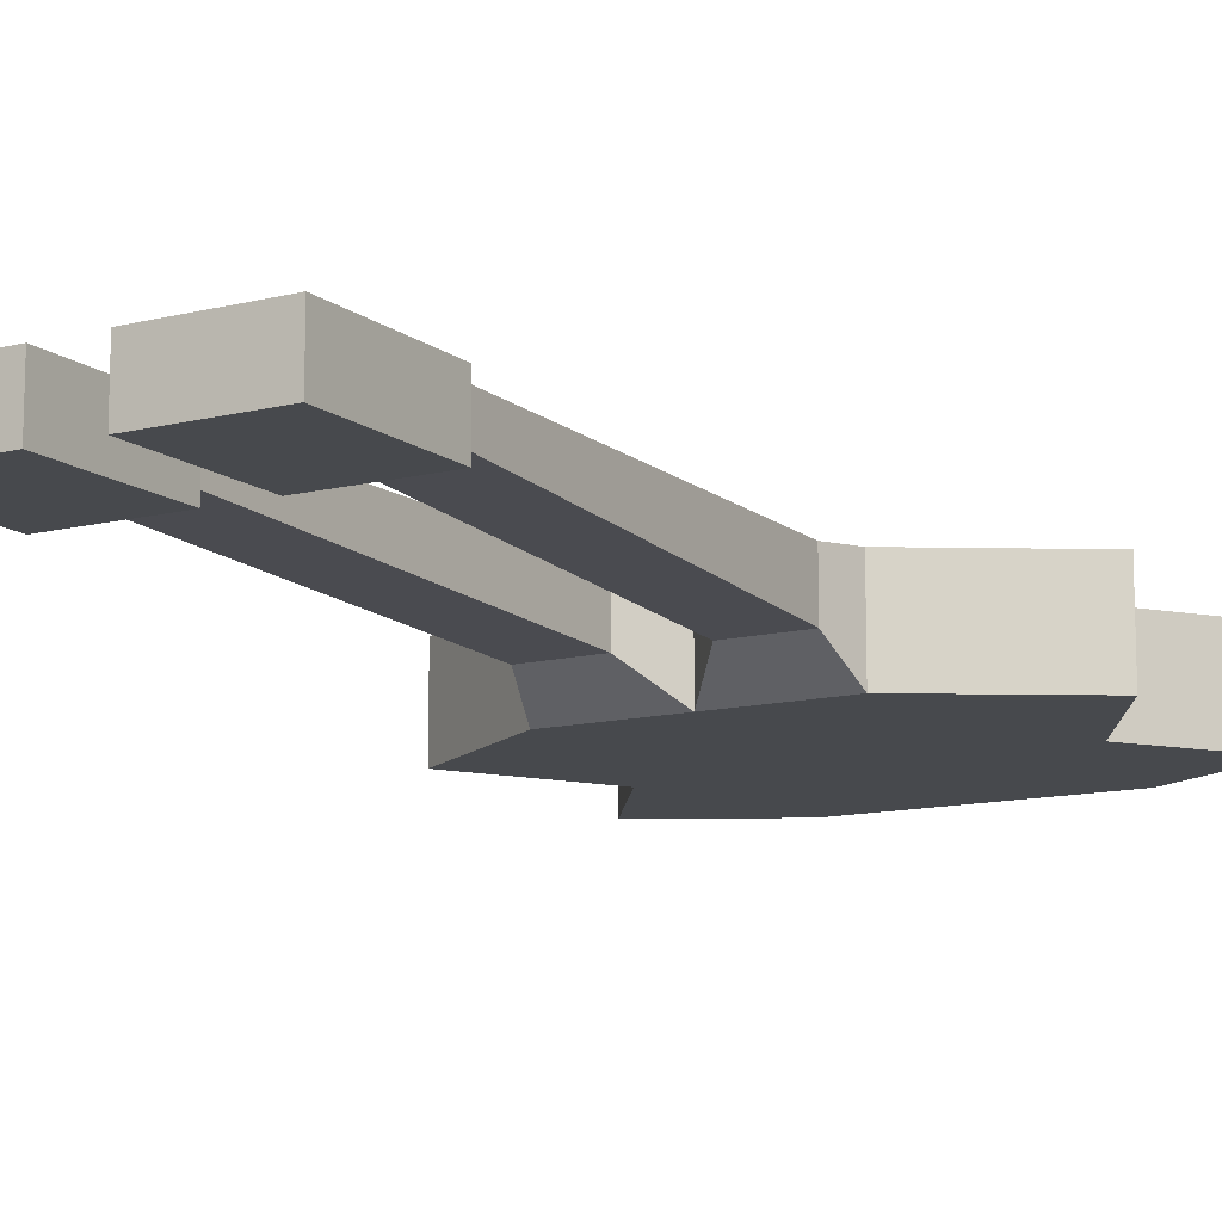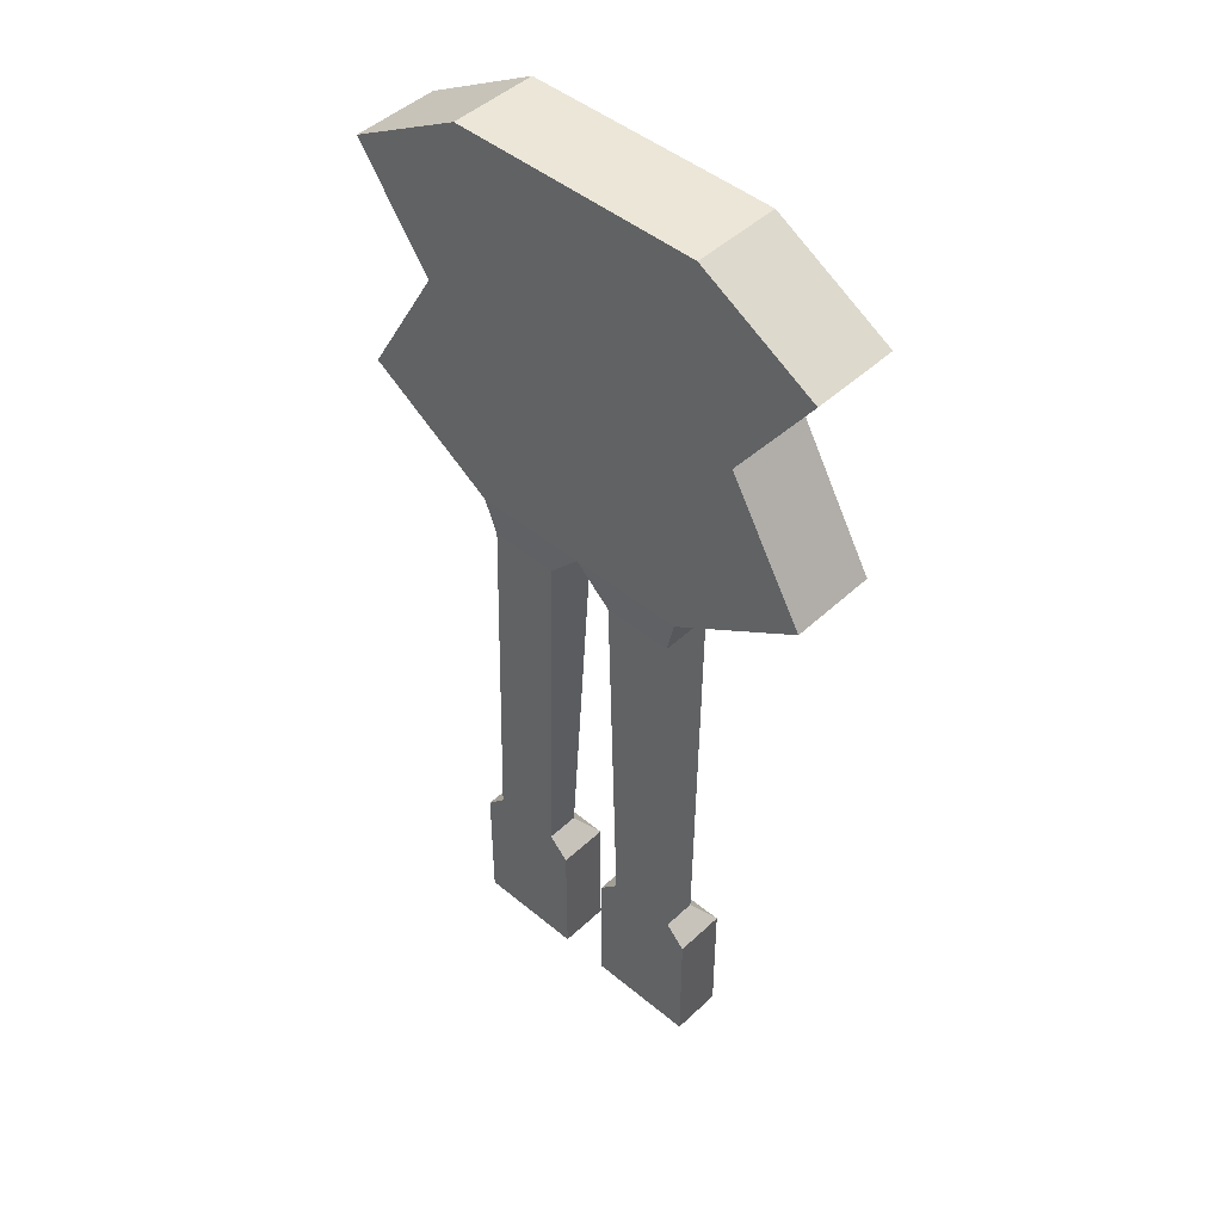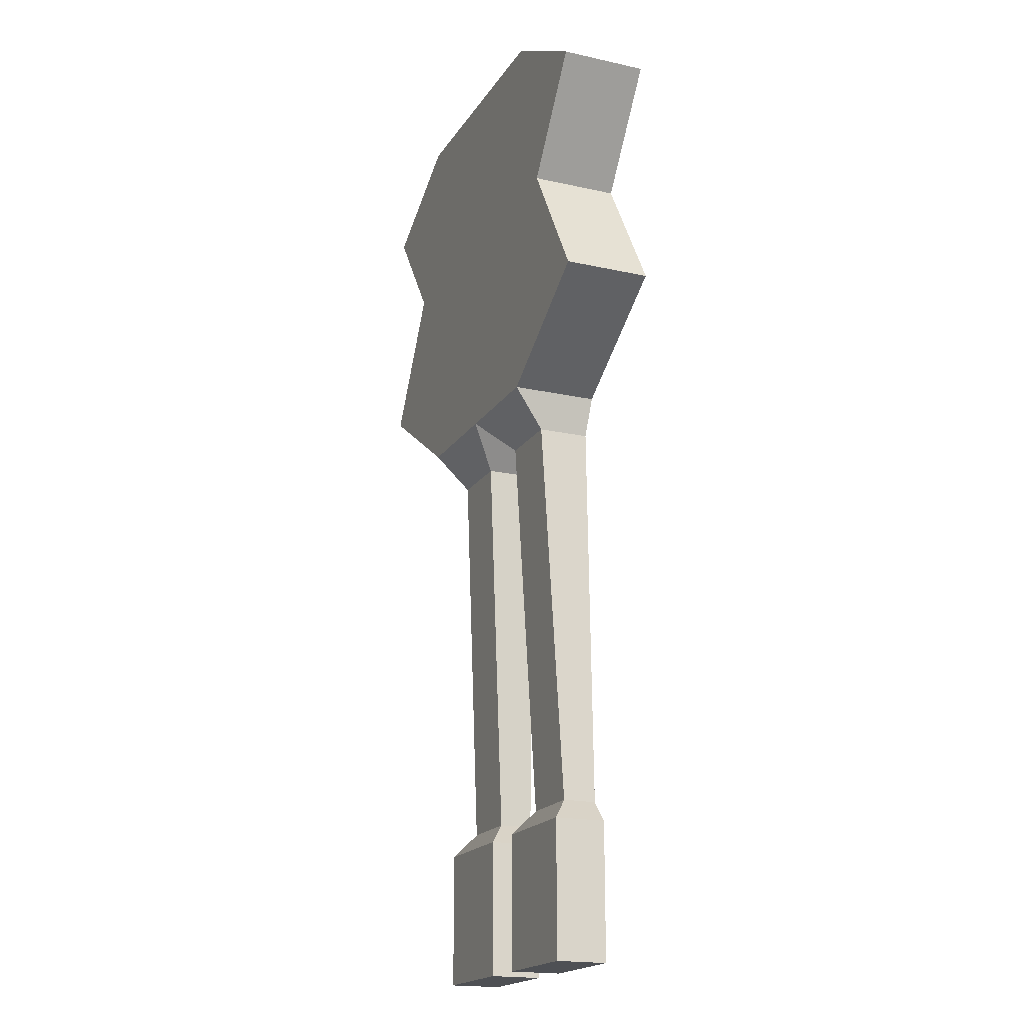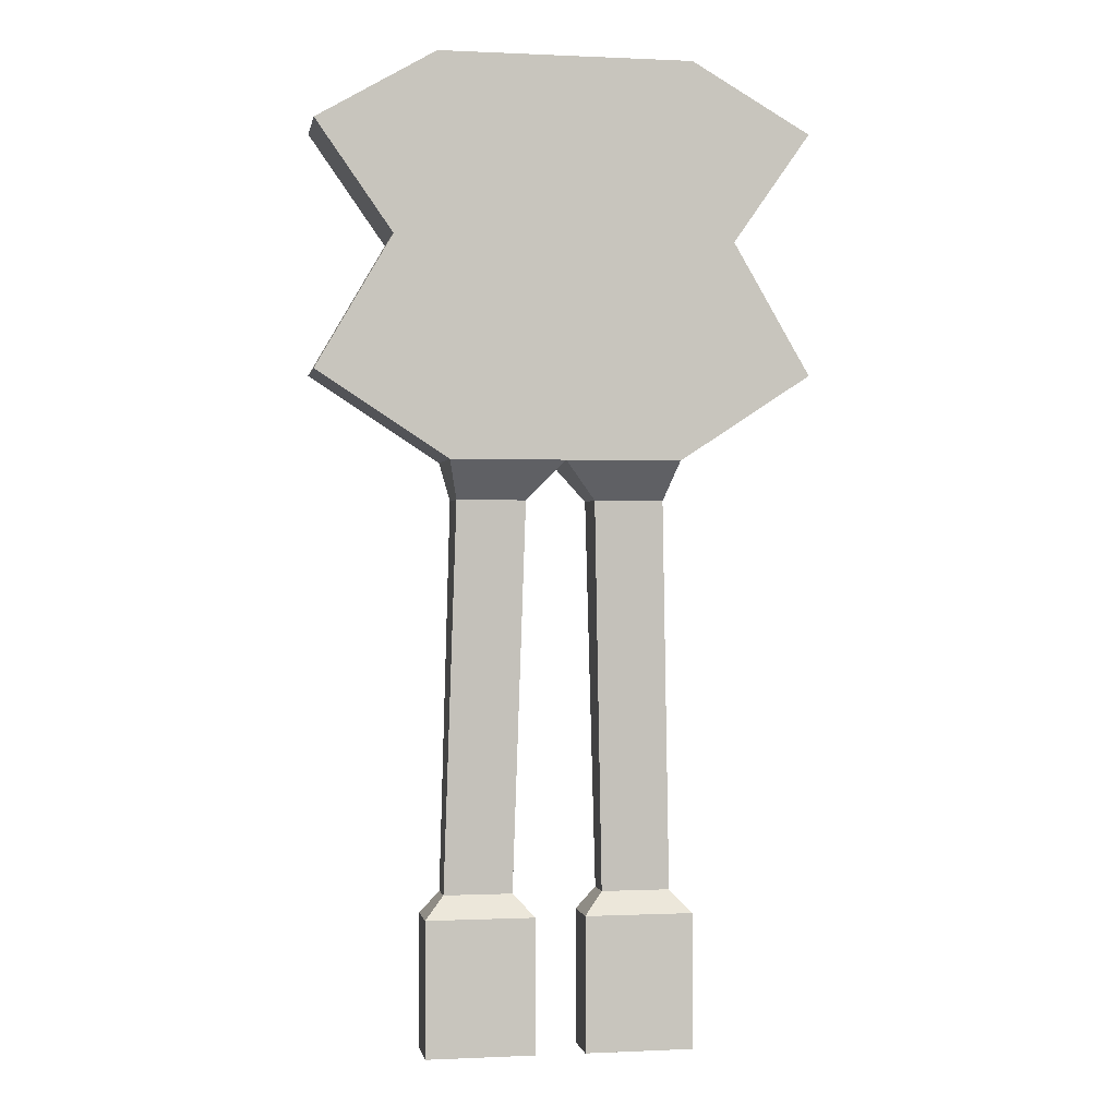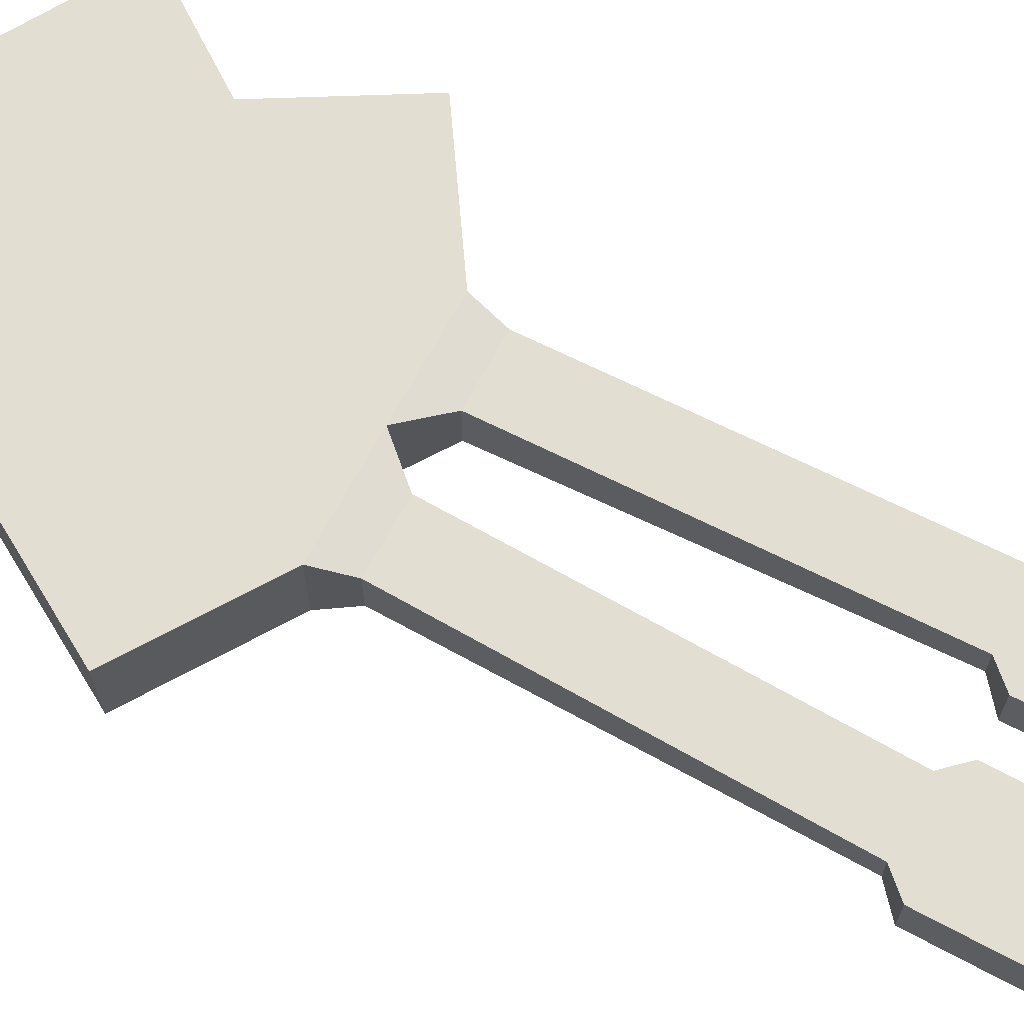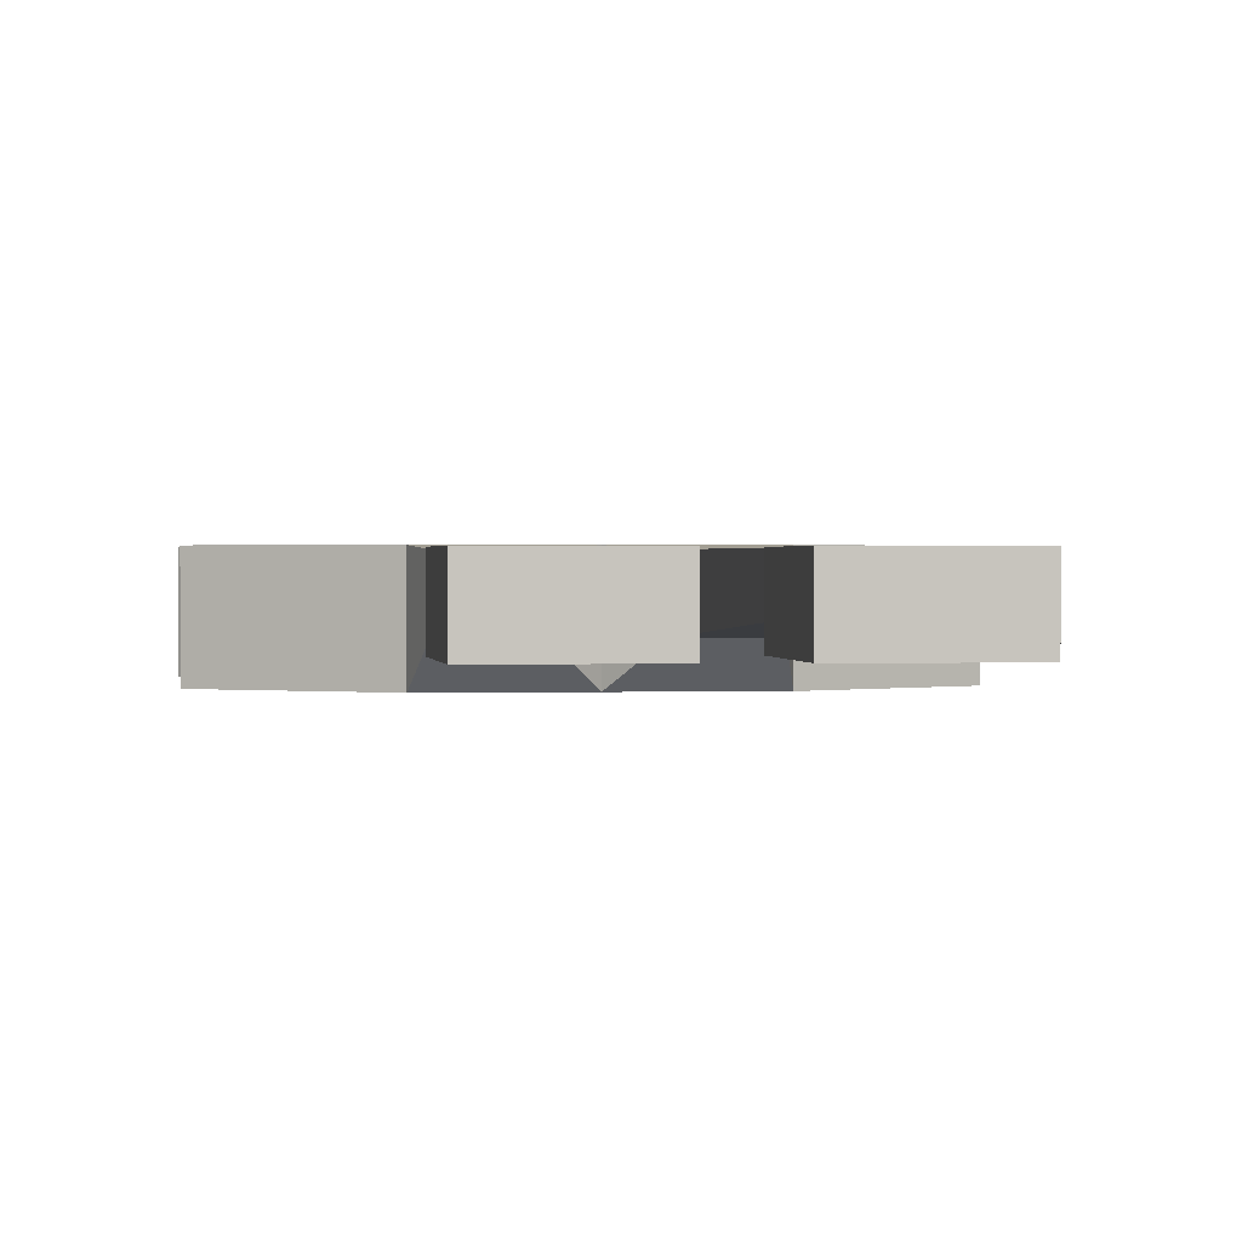
<metadata>
{"format":"obj","ext":"obj","renderer":"f3d","projection":"perspective","resolution":1024,"background":"white","views":[{"elev":-12.1,"azim":-149.2,"up":"+Y"},{"elev":46.4,"azim":-136.7,"up":"+Z"},{"elev":-18.8,"azim":67.0,"up":"+Z"},{"elev":-0.2,"azim":-10.2,"up":"+Z"},{"elev":67.7,"azim":118.2,"up":"+Y"},{"elev":0.9,"azim":173.1,"up":"+Y"}]}
</metadata>
<code>
o Cube
v 2.314 -0.4078 3.628
v 2.314 0.4078 3.628
v 0.4265 0.06681 -3.494
v 1.078 -0.4078 0.5533
v 2.314 -0.4078 1.361
v 1.593 -0.4078 2.597
v 1.078 0.4078 0.5533
v 2.314 0.4078 1.361
v 1.593 0.4078 2.597
v 1.078 0.3802 -3.494
v 1.078 0.06681 -3.494
v 1.194 -0.4078 4.274
v 1.194 0.4078 4.274
v 1.268 -0.1017 -3.698
v 1.268 0.3802 -3.698
v 0.2361 -0.1017 -3.698
v 0.2361 0.3802 -3.698
v 1.268 -0.1016 -4.979
v 1.268 0.3802 -4.979
v 0.2361 -0.1016 -4.979
v 0.2361 0.3802 -4.979
v 2.314 0.4078 3.628
v 1.078 0.4078 0.5533
v 2.314 0.4078 1.361
v 1.593 0.4078 2.597
v 1.194 0.4078 4.274
v 0.4265 0.3802 -3.494
v 1.078 -0.4078 0.5533
v 1.078 0.4078 0.5533
v 0.3265 -0.1017 0.1896
v 0.9777 -0.1017 0.1896
v 0.9777 0.3802 0.1896
v 0.3265 0.3802 0.1896
v 1.268 -0.1017 -3.698
v 1.268 0.3802 -3.698
v 0.2361 -0.1017 -3.698
v 0.2361 0.3802 -3.698
v 1.078 0.3802 -3.494
v 0.4265 0.3802 -3.494
v 1.078 0.4078 0.5533
v 0.9777 0.3802 0.1896
v 0.3265 0.3802 0.1896
v 1.268 0.3802 -3.698
v 0.2361 0.3802 -3.698
v -2.314 -0.4078 3.628
v -2.314 0.4078 3.628
v 0 -0.4078 3.628
v -0.4265 0.06681 -3.494
v -1.078 -0.4078 0.5533
v -2.314 -0.4078 1.361
v -1.593 -0.4078 2.597
v -1.078 0.4078 0.5533
v -2.314 0.4078 1.361
v -1.593 0.4078 2.597
v -1.078 0.3802 -3.494
v -1.078 0.06681 -3.494
v 0 -0.4078 2.597
v 0 -0.4078 1.361
v 0 -0.4078 0.5533
v -1.194 -0.4078 4.274
v -1.194 0.4078 4.274
v 0 -0.4078 4.274
v 0 0.4078 4.274
v -1.268 -0.1017 -3.698
v -1.268 0.3802 -3.698
v -0.2361 -0.1017 -3.698
v -0.2361 0.3802 -3.698
v -1.268 -0.1016 -4.979
v -1.268 0.3802 -4.979
v -0.2361 -0.1016 -4.979
v -0.2361 0.3802 -4.979
v -2.314 0.4078 3.628
v 0 0.4078 3.628
v -1.078 0.4078 0.5533
v -2.314 0.4078 1.361
v -1.593 0.4078 2.597
v 0 0.4078 0.5533
v 0 0.4078 1.361
v 0 0.4078 2.597
v -1.194 0.4078 4.274
v 0 0.4078 4.274
v -0.4265 0.3802 -3.494
v -1.078 -0.4078 0.5533
v -1.078 0.4078 0.5533
v 0 0.4078 0.5533
v 0 -0.4078 0.5533
v -0.3265 -0.1017 0.1896
v -0.9777 -0.1017 0.1896
v -0.9777 0.3802 0.1896
v -0.3265 0.3802 0.1896
v -1.268 -0.1017 -3.698
v -1.268 0.3802 -3.698
v -0.2361 -0.1017 -3.698
v -0.2361 0.3802 -3.698
v -1.078 0.3802 -3.494
v -0.4265 0.3802 -3.494
v -1.078 0.4078 0.5533
v 0 0.4078 0.5533
v -0.9777 0.3802 0.1896
v -0.3265 0.3802 0.1896
v -1.268 0.3802 -3.698
v -0.2361 0.3802 -3.698
f 9 1 6
f 31 29 28
f 6 47 57
f 4 58 59
f 6 58 5
f 28 30 31
f 11 35 10
f 7 5 4
f 8 6 5
f 13 62 12
f 47 12 62
f 2 12 1
f 15 21 17
f 18 21 19
f 14 19 15
f 16 21 20
f 16 18 14
f 73 26 22
f 25 73 22
f 23 78 24
f 78 25 24
f 11 32 31
f 31 3 11
f 3 33 27
f 30 85 33
f 3 37 36
f 3 34 11
f 42 40 41
f 39 41 38
f 39 43 44
f 45 54 51
f 88 84 89
f 51 47 45
f 49 58 50
f 58 51 50
f 87 83 88
f 92 56 55
f 50 52 49
f 51 53 50
f 62 61 60
f 47 60 45
f 60 46 45
f 71 65 67
f 71 68 69
f 69 64 65
f 66 71 67
f 68 66 64
f 80 73 72
f 76 73 79
f 74 78 77
f 76 78 75
f 56 89 55
f 48 88 56
f 90 48 82
f 85 87 90
f 48 94 82
f 91 48 56
f 97 100 99
f 99 96 95
f 102 95 96
f 9 2 1
f 31 32 29
f 6 1 47
f 4 5 58
f 6 57 58
f 28 86 30
f 11 34 35
f 7 8 5
f 8 9 6
f 13 63 62
f 47 1 12
f 2 13 12
f 15 19 21
f 18 20 21
f 14 18 19
f 16 17 21
f 16 20 18
f 73 81 26
f 25 79 73
f 23 77 78
f 78 79 25
f 11 10 32
f 31 30 3
f 3 30 33
f 30 86 85
f 3 27 37
f 3 36 34
f 42 98 40
f 39 42 41
f 39 38 43
f 45 46 54
f 88 83 84
f 51 57 47
f 49 59 58
f 58 57 51
f 87 86 83
f 92 91 56
f 50 53 52
f 51 54 53
f 62 63 61
f 47 62 60
f 60 61 46
f 71 69 65
f 71 70 68
f 69 68 64
f 66 70 71
f 68 70 66
f 80 81 73
f 76 72 73
f 74 75 78
f 76 79 78
f 56 88 89
f 48 87 88
f 90 87 48
f 85 86 87
f 48 93 94
f 91 93 48
f 97 98 100
f 99 100 96
f 102 101 95

</code>
